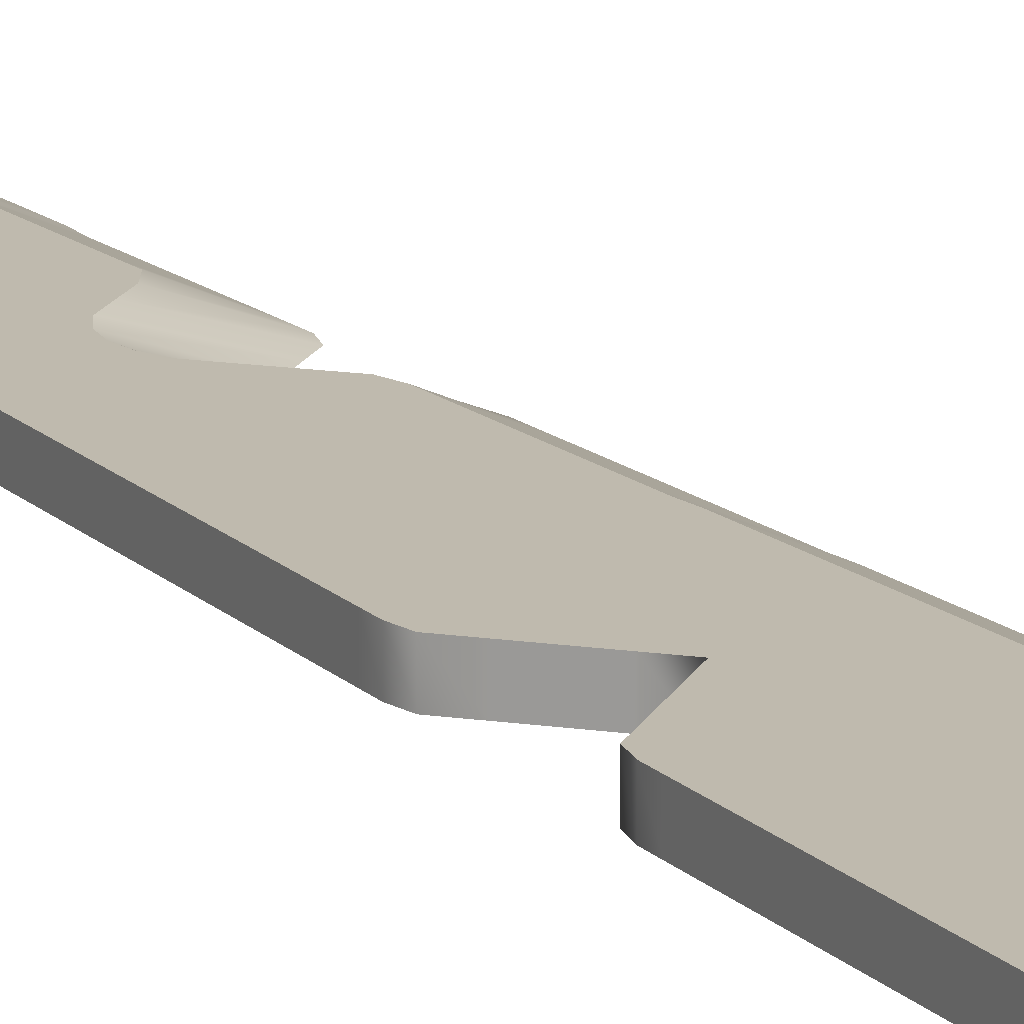
<metadata>
{"format":"obj","ext":"obj","renderer":"f3d","projection":"perspective","resolution":1024,"background":"white","views":[{"elev":15.7,"azim":152.3,"up":"+Z"}]}
</metadata>
<code>
g Sword1Blade
v 0.01033 0 0
v 0.1 0 0
v 0.1 0 0
v 0.1 0.01 0
v 0.1 0.02 0
v 0.1 0.03 0
v 0.1 0.04 0
v 0.1 0.05 0
v 0.1 0.06 0
v 0.1 0.07 0
v 0.1 0.08 0
v 0.1 0.09 0
v 0.1 0.1 0
v 0.1 0.11 0
v 0.1 0.12 0
v 0.1 0.13 0
v 0.1 0.14 0
v 0.1 0.15 0
v 0.1 0.16 0
v 0.1 0.17 0
v 0.1 0.18 0
v 0.1 0.19 0
v 0.1 0.2 0
v 0.1 0.21 0
v 0.1 0.22 0
v 0.1 0.23 0
v 0.1 0.24 0
v 0.1 0.25 0
v 0.1 0.26 0
v 0.1 0.27 0
v 0.1 0.28 0
v 0.1 0.29 0
v 0.1 0.3 0
v 0.1 0.31 0
v 0.1 0.32 0
v 0.1 0.33 0
v 0.1 0.34 0
v 0.1 0.35 0
v 0.1 0.36 0
v 0.1 0.37 0
v 0.1 0.38 0
v 0.1 0.39 0
v 0.1 0.4 0
v 0.1 0.41 0
v 0.1 0.42 0
v 0.1 0.43 0
v 0.1 0.44 0
v 0.1 0.45 0
v 0.1 0.46 0
v 0.1 0.47 0
v 0.1 0.48 0
v 0.1 0.49 0
v 0.1 0.5 0
v 0.1 0.51 0
v 0.1 0.52 0
v 0.1 0.53 0
v 0.1 0.54 0
v 0.1 0.55 0
v 0.1 0.56 0
v 0.1 0.57 0
v 0.1 0.58 0
v 0.098 0.59 0
v 0.088 0.6 0
v 0.078 0.61 0
v 0.068 0.62 0
v 0.058 0.63 0
v 0.068 0.64 0
v 0.078 0.65 0
v 0.088 0.66 0
v 0.098 0.67 0
v 0.1 0.68 0
v 0.1 0.69 0
v 0.1 0.7 0
v 0.1 0.71 0
v 0.1 0.72 0
v 0.1 0.73 0
v 0.1 0.74 0
v 0.1 0.75 0
v 0.1 0.76 0
v 0.1 0.77 0
v 0.1 0.78 0
v 0.1 0.79 0
v 0.1 0.8 0
v 0.1 0.81 0
v 0.1 0.82 0
v 0.1 0.83 0
v 0.1 0.84 0
v 0.1 0.85 0
v 0.1 0.86 0
v 0.1 0.87 0
v 0.1 0.88 0
v 0.1 0.89 0
v 0.1 0.9 0
v 0.1 0.91 0
v 0.1 0.92 0
v 0.1 0.93 0
v 0.1 0.94 0
v 0.1 0.95 0
v 0.1 0.96 0
v 0.1 0.97 0
v 0.1 0.98 0
v 0.1 0.99 0
v 0.1 1 0
v 0.1 1 0
v 0.09733 1 0
v 0.07267 0 0
v 0.1 0 0.016
v 0.1 0 0.016
v 0.1 0.01 0.016
v 0.1 0.02 0.016
v 0.1 0.03 0.016
v 0.1 0.04 0.016
v 0.1 0.05 0.016
v 0.1 0.06 0.016
v 0.1 0.07 0.016
v 0.1 0.08 0.016
v 0.1 0.09 0.016
v 0.1 0.1 0.016
v 0.1 0.11 0.016
v 0.1 0.12 0.016
v 0.1 0.13 0.016
v 0.1 0.14 0.016
v 0.1 0.15 0.016
v 0.1 0.16 0.016
v 0.1 0.17 0.016
v 0.1 0.18 0.016
v 0.1 0.19 0.016
v 0.1 0.2 0.016
v 0.1 0.21 0.016
v 0.1 0.22 0.016
v 0.1 0.23 0.016
v 0.1 0.24 0.016
v 0.1 0.25 0.016
v 0.1 0.26 0.016
v 0.1 0.27 0.016
v 0.1 0.28 0.016
v 0.1 0.29 0.016
v 0.1 0.3 0.016
v 0.1 0.31 0.016
v 0.1 0.32 0.016
v 0.1 0.33 0.016
v 0.1 0.34 0.016
v 0.1 0.35 0.016
v 0.1 0.36 0.016
v 0.1 0.37 0.016
v 0.1 0.38 0.016
v 0.1 0.39 0.016
v 0.1 0.4 0.016
v 0.1 0.41 0.016
v 0.1 0.42 0.016
v 0.1 0.43 0.016
v 0.1 0.44 0.016
v 0.1 0.45 0.016
v 0.1 0.46 0.016
v 0.1 0.47 0.016
v 0.1 0.48 0.016
v 0.1 0.49 0.016
v 0.1 0.5 0.016
v 0.1 0.51 0.016
v 0.1 0.52 0.016
v 0.1 0.53 0.016
v 0.1 0.54 0.016
v 0.1 0.55 0.016
v 0.1 0.56 0.016
v 0.1 0.57 0.016
v 0.1 0.58 0.016
v 0.098 0.59 0.016
v 0.088 0.6 0.016
v 0.078 0.61 0.016
v 0.068 0.62 0.016
v 0.058 0.63 0.016
v 0.068 0.64 0.016
v 0.078 0.65 0.016
v 0.088 0.66 0.016
v 0.098 0.67 0.016
v 0.1 0.68 0.016
v 0.1 0.69 0.016
v 0.1 0.7 0.016
v 0.1 0.71 0.016
v 0.1 0.72 0.016
v 0.1 0.73 0.016
v 0.1 0.74 0.016
v 0.1 0.75 0.016
v 0.1 0.76 0.016
v 0.1 0.77 0.016
v 0.1 0.78 0.016
v 0.1 0.79 0.016
v 0.1 0.8 0.016
v 0.1 0.81 0.016
v 0.1 0.82 0.016
v 0.1 0.83 0.016
v 0.1 0.84 0.016
v 0.1 0.85 0.016
v 0.1 0.86 0.016
v 0.1 0.87 0.016
v 0.1 0.88 0.016
v 0.1 0.89 0.016
v 0.1 0.9 0.016
v 0.1 0.91 0.016
v 0.1 0.92 0.016
v 0.1 0.93 0.016
v 0.1 0.94 0.01408
v 0.1 0.95 0.01192
v 0.1 0.96 0.009749
v 0.1 0.97 0.007582
v 0.1 0.98 0.005416
v 0.1 0.99 0.003293
v 0.1 1 0.001219
v 0.1 1 0.001219
v 0.1 1 0
v 0.01033 0 0
v 0.1 0 0.016
v 0.1 0 0.016
v 0.1 0.01 0.016
v 0.1 0.02 0.016
v 0.1 0.03 0.016
v 0.1 0.04 0.016
v 0.1 0.05 0.016
v 0.1 0.06 0.016
v 0.1 0.07 0.016
v 0.1 0.08 0.016
v 0.1 0.09 0.016
v 0.1 0.1 0.016
v 0.1 0.11 0.016
v 0.1 0.12 0.016
v 0.1 0.13 0.016
v 0.1 0.14 0.016
v 0.1 0.15 0.016
v 0.1 0.16 0.016
v 0.1 0.17 0.016
v 0.1 0.18 0.016
v 0.1 0.19 0.016
v 0.1 0.2 0.016
v 0.1 0.21 0.016
v 0.1 0.22 0.016
v 0.1 0.23 0.016
v 0.1 0.24 0.016
v 0.1 0.25 0.016
v 0.1 0.26 0.016
v 0.1 0.27 0.016
v 0.1 0.28 0.016
v 0.1 0.29 0.016
v 0.1 0.3 0.016
v 0.1 0.31 0.016
v 0.1 0.32 0.016
v 0.1 0.33 0.016
v 0.1 0.34 0.016
v 0.1 0.35 0.016
v 0.1 0.36 0.016
v 0.1 0.37 0.016
v 0.1 0.38 0.016
v 0.1 0.39 0.016
v 0.1 0.4 0.016
v 0.1 0.41 0.016
v 0.1 0.42 0.016
v 0.1 0.43 0.016
v 0.1 0.44 0.016
v 0.1 0.45 0.016
v 0.1 0.46 0.016
v 0.1 0.47 0.016
v 0.1 0.48 0.016
v 0.1 0.49 0.016
v 0.1 0.5 0.016
v 0.1 0.51 0.016
v 0.1 0.52 0.016
v 0.1 0.53 0.016
v 0.1 0.54 0.016
v 0.1 0.55 0.016
v 0.1 0.56 0.016
v 0.1 0.57 0.016
v 0.1 0.58 0.016
v 0.098 0.59 0.016
v 0.088 0.6 0.016
v 0.078 0.61 0.016
v 0.068 0.62 0.016
v 0.058 0.63 0.016
v 0.068 0.64 0.016
v 0.078 0.65 0.016
v 0.088 0.66 0.016
v 0.098 0.67 0.016
v 0.1 0.68 0.016
v 0.1 0.69 0.016
v 0.1 0.7 0.016
v 0.1 0.71 0.016
v 0.1 0.72 0.016
v 0.1 0.73 0.016
v 0.1 0.74 0.016
v 0.1 0.75 0.016
v 0.1 0.76 0.016
v 0.1 0.77 0.016
v 0.1 0.78 0.016
v 0.1 0.79 0.016
v 0.1 0.8 0.016
v 0.1 0.81 0.016
v 0.1 0.82 0.016
v 0.1 0.83 0.016
v 0.1 0.84 0.016
v 0.1 0.85 0.016
v 0.1 0.86 0.016
v 0.1 0.87 0.016
v 0.1 0.88 0.016
v 0.1 0.89 0.016
v 0.1 0.9 0.016
v 0.1 0.91 0.016
v 0.1 0.92 0.016
v 0.1 0.93 0.016
v 0.1 0.94 0.01408
v 0.1 0.95 0.01192
v 0.1 0.96 0.009749
v 0.1 0.97 0.007582
v 0.1 0.98 0.005416
v 0.1 0.99 0.003293
v 0.1 1 0.001219
v 0.1 1 0.001219
v 0.09733 1 0
v 0.01033 0 0
v 0.04533 0 0.016
v 0.04533 0 0.016
v 0.04467 0.01 0.016
v 0.044 0.02 0.016
v 0.04333 0.03 0.016
v 0.04267 0.04 0.016
v 0.042 0.05 0.016
v 0.04133 0.06 0.016
v 0.04067 0.07 0.016
v 0.04 0.08 0.016
v 0.03933 0.09 0.016
v 0.03867 0.1 0.016
v 0.038 0.11 0.016
v 0.03733 0.12 0.016
v 0.03667 0.13 0.016
v 0.036 0.14 0.016
v 0.03533 0.15 0.016
v 0.03467 0.16 0.016
v 0.034 0.17 0.016
v 0.03333 0.18 0.016
v 0.03267 0.19 0.016
v 0.032 0.2 0.016
v 0.03133 0.21 0.016
v 0.03067 0.22 0.016
v 0.031 0.23 0.016
v 0.03033 0.24 0.016
v 0.02967 0.25 0.016
v 0.029 0.26 0.016
v 0.02833 0.27 0.016
v 0.02767 0.28 0.016
v 0.027 0.29 0.016
v 0.02633 0.3 0.016
v 0.02567 0.31 0.016
v 0.025 0.32 0.016
v 0.03072 0.33 0.016
v 0.04072 0.34 0.016
v 0.05072 0.35 0.016
v 0.05554 0.36 0.016
v 0.057 0.37 0.016
v 0.05554 0.38 0.016
v 0.05072 0.39 0.016
v 0.04072 0.4 0.016
v 0.03072 0.41 0.016
v 0.02072 0.42 0.016
v 0.01767 0.43 0.016
v 0.017 0.44 0.016
v 0.01633 0.45 0.016
v 0.01567 0.46 0.016
v 0.015 0.47 0.016
v 0.01433 0.48 0.016
v 0.01367 0.49 0.016
v 0.013 0.5 0.016
v 0.01233 0.51 0.016
v 0.01167 0.52 0.016
v 0.011 0.53 0.016
v 0.009667 0.54 0.016
v 0.009 0.55 0.016
v 0.008333 0.56 0.016
v 0.007667 0.57 0.016
v 0.007 0.58 0.016
v 0.006333 0.59 0.016
v 0.005667 0.6 0.016
v 0.005 0.61 0.016
v 0.004333 0.62 0.016
v 0.003667 0.63 0.016
v 0.003 0.64 0.016
v 0.002333 0.65 0.016
v 0.001667 0.66 0.016
v 0.0009999 0.67 0.016
v 0.0003333 0.68 0.016
v -0.0003334 0.69 0.016
v -0.001 0.7 0.016
v -0.001667 0.71 0.016
v -0.002333 0.72 0.016
v -0.003 0.73 0.016
v -0.001944 0.74 0.016
v 0.003389 0.75 0.016
v 0.008723 0.76 0.016
v 0.01406 0.77 0.016
v 0.01939 0.78 0.016
v 0.02472 0.79 0.016
v 0.03006 0.8 0.016
v 0.03539 0.81 0.016
v 0.04072 0.82 0.016
v 0.04606 0.83 0.016
v 0.05139 0.84 0.016
v 0.05672 0.85 0.016
v 0.06206 0.86 0.016
v 0.06739 0.87 0.016
v 0.07272 0.88 0.016
v 0.07806 0.89 0.016
v 0.08339 0.9 0.016
v 0.08872 0.91 0.016
v 0.09406 0.92 0.016
v 0.09939 0.93 0.016
v 0.1 0.94 0.01408
v 0.1 0.95 0.01192
v 0.1 0.96 0.009749
v 0.1 0.97 0.007582
v 0.1 0.98 0.005416
v 0.1 0.99 0.003293
v 0.1 1 0.001219
v 0.1 1 0.001219
v 0.09733 1 0
v 0.07267 0 0
v 0.04533 0 0.016
v 0.04533 0 0.016
v 0.04467 0.01 0.016
v 0.044 0.02 0.016
v 0.04333 0.03 0.016
v 0.04267 0.04 0.016
v 0.042 0.05 0.016
v 0.04133 0.06 0.016
v 0.04067 0.07 0.016
v 0.04 0.08 0.016
v 0.03933 0.09 0.016
v 0.03867 0.1 0.016
v 0.038 0.11 0.016
v 0.03733 0.12 0.016
v 0.03667 0.13 0.016
v 0.036 0.14 0.016
v 0.03533 0.15 0.016
v 0.03467 0.16 0.016
v 0.034 0.17 0.016
v 0.03333 0.18 0.016
v 0.03267 0.19 0.016
v 0.032 0.2 0.016
v 0.03133 0.21 0.016
v 0.03067 0.22 0.016
v 0.031 0.23 0.016
v 0.03033 0.24 0.016
v 0.02967 0.25 0.016
v 0.029 0.26 0.016
v 0.02833 0.27 0.016
v 0.02767 0.28 0.016
v 0.027 0.29 0.016
v 0.02633 0.3 0.016
v 0.02567 0.31 0.016
v 0.025 0.32 0.016
v 0.03072 0.33 0.016
v 0.04072 0.34 0.016
v 0.05072 0.35 0.016
v 0.05554 0.36 0.016
v 0.057 0.37 0.016
v 0.05554 0.38 0.016
v 0.05072 0.39 0.016
v 0.04072 0.4 0.016
v 0.03072 0.41 0.016
v 0.02072 0.42 0.016
v 0.01767 0.43 0.016
v 0.017 0.44 0.016
v 0.01633 0.45 0.016
v 0.01567 0.46 0.016
v 0.015 0.47 0.016
v 0.01433 0.48 0.016
v 0.01367 0.49 0.016
v 0.013 0.5 0.016
v 0.01233 0.51 0.016
v 0.01167 0.52 0.016
v 0.011 0.53 0.016
v 0.009667 0.54 0.016
v 0.009 0.55 0.016
v 0.008333 0.56 0.016
v 0.007667 0.57 0.016
v 0.007 0.58 0.016
v 0.006333 0.59 0.016
v 0.005667 0.6 0.016
v 0.005 0.61 0.016
v 0.004333 0.62 0.016
v 0.003667 0.63 0.016
v 0.003 0.64 0.016
v 0.002333 0.65 0.016
v 0.001667 0.66 0.016
v 0.0009999 0.67 0.016
v 0.0003333 0.68 0.016
v -0.0003334 0.69 0.016
v -0.001 0.7 0.016
v -0.001667 0.71 0.016
v -0.002333 0.72 0.016
v -0.003 0.73 0.016
v -0.001944 0.74 0.016
v 0.003389 0.75 0.016
v 0.008723 0.76 0.016
v 0.01406 0.77 0.016
v 0.01939 0.78 0.016
v 0.02472 0.79 0.016
v 0.03006 0.8 0.016
v 0.03539 0.81 0.016
v 0.04072 0.82 0.016
v 0.04606 0.83 0.016
v 0.05139 0.84 0.016
v 0.05672 0.85 0.016
v 0.06206 0.86 0.016
v 0.06739 0.87 0.016
v 0.07272 0.88 0.016
v 0.07806 0.89 0.016
v 0.08339 0.9 0.016
v 0.08872 0.91 0.016
v 0.09406 0.92 0.016
v 0.09939 0.93 0.016
v 0.1 0.94 0.01408
v 0.1 0.95 0.01192
v 0.1 0.96 0.009749
v 0.1 0.97 0.007582
v 0.1 0.98 0.005416
v 0.1 0.99 0.003293
v 0.1 1 0.001219
v 0.1 1 0.001219
v 0.1 1 0
v 0.01033 0 0
v 0.01033 0 0
v 0.01033 0 0
v 0.009667 0.01 0
v 0.009 0.02 0
v 0.008333 0.03 0
v 0.007667 0.04 0
v 0.007 0.05 0
v 0.006333 0.06 0
v 0.005667 0.07 0
v 0.005 0.08 0
v 0.004333 0.09 0
v 0.003667 0.1 0
v 0.003 0.11 0
v 0.002333 0.12 0
v 0.001667 0.13 0
v 0.001 0.14 0
v 0.0003333 0.15 0
v -0.0003334 0.16 0
v -0.001 0.17 0
v -0.001667 0.18 0
v -0.002333 0.19 0
v -0.003 0.2 0
v -0.003667 0.21 0
v -0.004333 0.22 0
v -0.004 0.23 0
v -0.004667 0.24 0
v -0.005333 0.25 0
v -0.006 0.26 0
v -0.006667 0.27 0
v -0.007333 0.28 0
v -0.008 0.29 0
v -0.008667 0.3 0
v -0.009333 0.31 0
v -0.01 0.32 0
v -0.01067 0.33 0
v -0.008 0.34 0
v 0.002 0.35 0
v 0.012 0.36 0
v 0.022 0.37 0
v 0.012 0.38 0
v 0.002 0.39 0
v -0.008 0.4 0
v -0.016 0.41 0
v -0.01667 0.42 0
v -0.01733 0.43 0
v -0.018 0.44 0
v -0.01867 0.45 0
v -0.01933 0.46 0
v -0.02 0.47 0
v -0.02067 0.48 0
v -0.02133 0.49 0
v -0.022 0.5 0
v -0.02267 0.51 0
v -0.02333 0.52 0
v -0.024 0.53 0
v -0.02533 0.54 0
v -0.026 0.55 0
v -0.02667 0.56 0
v -0.02733 0.57 0
v -0.028 0.58 0
v -0.02867 0.59 0
v -0.02933 0.6 0
v -0.03 0.61 0
v -0.03067 0.62 0
v -0.03133 0.63 0
v -0.032 0.64 0
v -0.03267 0.65 0
v -0.03333 0.66 0
v -0.034 0.67 0
v -0.03467 0.68 0
v -0.03533 0.69 0
v -0.036 0.7 0
v -0.03667 0.71 0
v -0.03733 0.72 0
v -0.038 0.73 0
v -0.03867 0.74 0
v -0.036 0.75 0
v -0.03067 0.76 0
v -0.02533 0.77 0
v -0.02 0.78 0
v -0.01467 0.79 0
v -0.009333 0.8 0
v -0.004 0.81 0
v 0.001333 0.82 0
v 0.006667 0.83 0
v 0.012 0.84 0
v 0.01733 0.85 0
v 0.02267 0.86 0
v 0.028 0.87 0
v 0.03333 0.88 0
v 0.03867 0.89 0
v 0.044 0.9 0
v 0.04933 0.91 0
v 0.05467 0.92 0
v 0.06 0.93 0
v 0.06533 0.94 0
v 0.07067 0.95 0
v 0.076 0.96 0
v 0.08133 0.97 0
v 0.08667 0.98 0
v 0.092 0.99 0
v 0.09733 1 0
v 0.09733 1 0
v 0.09733 1 0
g Sword1Blade_0
f 2 106 1
f 107 106 2
f 3 107 2
f 108 107 3
f 4 108 3
f 109 108 4
f 5 109 4
f 110 109 5
f 6 110 5
f 111 110 6
f 7 111 6
f 112 111 7
f 8 112 7
f 113 112 8
f 9 113 8
f 114 113 9
f 10 114 9
f 115 114 10
f 11 115 10
f 116 115 11
f 12 116 11
f 117 116 12
f 13 117 12
f 118 117 13
f 14 118 13
f 119 118 14
f 15 119 14
f 120 119 15
f 16 120 15
f 121 120 16
f 17 121 16
f 122 121 17
f 18 122 17
f 123 122 18
f 19 123 18
f 124 123 19
f 20 124 19
f 125 124 20
f 21 125 20
f 126 125 21
f 22 126 21
f 127 126 22
f 23 127 22
f 128 127 23
f 24 128 23
f 129 128 24
f 25 129 24
f 130 129 25
f 26 130 25
f 131 130 26
f 27 131 26
f 132 131 27
f 28 132 27
f 133 132 28
f 29 133 28
f 134 133 29
f 30 134 29
f 135 134 30
f 31 135 30
f 136 135 31
f 32 136 31
f 137 136 32
f 33 137 32
f 138 137 33
f 34 138 33
f 139 138 34
f 35 139 34
f 140 139 35
f 36 140 35
f 141 140 36
f 37 141 36
f 142 141 37
f 38 142 37
f 143 142 38
f 39 143 38
f 144 143 39
f 40 144 39
f 145 144 40
f 41 145 40
f 146 145 41
f 42 146 41
f 147 146 42
f 43 147 42
f 148 147 43
f 44 148 43
f 149 148 44
f 45 149 44
f 150 149 45
f 46 150 45
f 151 150 46
f 47 151 46
f 152 151 47
f 48 152 47
f 153 152 48
f 49 153 48
f 154 153 49
f 50 154 49
f 155 154 50
f 51 155 50
f 156 155 51
f 52 156 51
f 157 156 52
f 53 157 52
f 158 157 53
f 54 158 53
f 159 158 54
f 55 159 54
f 160 159 55
f 56 160 55
f 161 160 56
f 57 161 56
f 162 161 57
f 58 162 57
f 163 162 58
f 59 163 58
f 164 163 59
f 60 164 59
f 165 164 60
f 61 165 60
f 166 165 61
f 62 166 61
f 167 166 62
f 63 167 62
f 168 167 63
f 64 168 63
f 169 168 64
f 65 169 64
f 170 169 65
f 66 170 65
f 171 170 66
f 67 171 66
f 172 171 67
f 68 172 67
f 173 172 68
f 69 173 68
f 174 173 69
f 70 174 69
f 175 174 70
f 71 175 70
f 176 175 71
f 72 176 71
f 177 176 72
f 73 177 72
f 178 177 73
f 74 178 73
f 179 178 74
f 75 179 74
f 180 179 75
f 76 180 75
f 181 180 76
f 77 181 76
f 182 181 77
f 78 182 77
f 183 182 78
f 79 183 78
f 184 183 79
f 80 184 79
f 185 184 80
f 81 185 80
f 186 185 81
f 82 186 81
f 187 186 82
f 83 187 82
f 188 187 83
f 84 188 83
f 189 188 84
f 85 189 84
f 190 189 85
f 86 190 85
f 191 190 86
f 87 191 86
f 192 191 87
f 88 192 87
f 193 192 88
f 89 193 88
f 194 193 89
f 90 194 89
f 195 194 90
f 91 195 90
f 196 195 91
f 92 196 91
f 197 196 92
f 93 197 92
f 198 197 93
f 94 198 93
f 199 198 94
f 95 199 94
f 200 199 95
f 96 200 95
f 201 200 96
f 97 201 96
f 202 201 97
f 98 202 97
f 203 202 98
f 99 203 98
f 204 203 99
f 100 204 99
f 205 204 100
f 101 205 100
f 206 205 101
f 102 206 101
f 207 206 102
f 103 207 102
f 208 207 103
f 104 208 103
f 209 208 104
f 105 209 104
f 210 209 105
g Sword1Blade_1
f 212 316 211
f 317 316 212
f 213 317 212
f 318 317 213
f 214 318 213
f 319 318 214
f 215 319 214
f 320 319 215
f 216 320 215
f 321 320 216
f 217 321 216
f 322 321 217
f 218 322 217
f 323 322 218
f 219 323 218
f 324 323 219
f 220 324 219
f 325 324 220
f 221 325 220
f 326 325 221
f 222 326 221
f 327 326 222
f 223 327 222
f 328 327 223
f 224 328 223
f 329 328 224
f 225 329 224
f 330 329 225
f 226 330 225
f 331 330 226
f 227 331 226
f 332 331 227
f 228 332 227
f 333 332 228
f 229 333 228
f 334 333 229
f 230 334 229
f 335 334 230
f 231 335 230
f 336 335 231
f 232 336 231
f 337 336 232
f 233 337 232
f 338 337 233
f 234 338 233
f 339 338 234
f 235 339 234
f 340 339 235
f 236 340 235
f 341 340 236
f 237 341 236
f 342 341 237
f 238 342 237
f 343 342 238
f 239 343 238
f 344 343 239
f 240 344 239
f 345 344 240
f 241 345 240
f 346 345 241
f 242 346 241
f 347 346 242
f 243 347 242
f 348 347 243
f 244 348 243
f 349 348 244
f 245 349 244
f 350 349 245
f 246 350 245
f 351 350 246
f 247 351 246
f 352 351 247
f 248 352 247
f 353 352 248
f 249 353 248
f 354 353 249
f 250 354 249
f 355 354 250
f 251 355 250
f 356 355 251
f 252 356 251
f 357 356 252
f 253 357 252
f 358 357 253
f 254 358 253
f 359 358 254
f 255 359 254
f 360 359 255
f 256 360 255
f 361 360 256
f 257 361 256
f 362 361 257
f 258 362 257
f 363 362 258
f 259 363 258
f 364 363 259
f 260 364 259
f 365 364 260
f 261 365 260
f 366 365 261
f 262 366 261
f 367 366 262
f 263 367 262
f 368 367 263
f 264 368 263
f 369 368 264
f 265 369 264
f 370 369 265
f 266 370 265
f 371 370 266
f 267 371 266
f 372 371 267
f 268 372 267
f 373 372 268
f 269 373 268
f 374 373 269
f 270 374 269
f 375 374 270
f 271 375 270
f 376 375 271
f 272 376 271
f 377 376 272
f 273 377 272
f 378 377 273
f 274 378 273
f 379 378 274
f 275 379 274
f 380 379 275
f 276 380 275
f 381 380 276
f 277 381 276
f 382 381 277
f 278 382 277
f 383 382 278
f 279 383 278
f 384 383 279
f 280 384 279
f 385 384 280
f 281 385 280
f 386 385 281
f 282 386 281
f 387 386 282
f 283 387 282
f 388 387 283
f 284 388 283
f 389 388 284
f 285 389 284
f 390 389 285
f 286 390 285
f 391 390 286
f 287 391 286
f 392 391 287
f 288 392 287
f 393 392 288
f 289 393 288
f 394 393 289
f 290 394 289
f 395 394 290
f 291 395 290
f 396 395 291
f 292 396 291
f 397 396 292
f 293 397 292
f 398 397 293
f 294 398 293
f 399 398 294
f 295 399 294
f 400 399 295
f 296 400 295
f 401 400 296
f 297 401 296
f 402 401 297
f 298 402 297
f 403 402 298
f 299 403 298
f 404 403 299
f 300 404 299
f 405 404 300
f 301 405 300
f 406 405 301
f 302 406 301
f 407 406 302
f 303 407 302
f 408 407 303
f 304 408 303
f 409 408 304
f 305 409 304
f 410 409 305
f 306 410 305
f 411 410 306
f 307 411 306
f 412 411 307
f 308 412 307
f 413 412 308
f 309 413 308
f 414 413 309
f 310 414 309
f 415 414 310
f 311 415 310
f 416 415 311
f 312 416 311
f 417 416 312
f 313 417 312
f 418 417 313
f 314 418 313
f 419 418 314
f 315 419 314
f 420 419 315
g Sword1Blade_2
f 422 526 421
f 527 526 422
f 423 527 422
f 528 527 423
f 424 528 423
f 529 528 424
f 425 529 424
f 530 529 425
f 426 530 425
f 531 530 426
f 427 531 426
f 532 531 427
f 428 532 427
f 533 532 428
f 429 533 428
f 534 533 429
f 430 534 429
f 535 534 430
f 431 535 430
f 536 535 431
f 432 536 431
f 537 536 432
f 433 537 432
f 538 537 433
f 434 538 433
f 539 538 434
f 435 539 434
f 540 539 435
f 436 540 435
f 541 540 436
f 437 541 436
f 542 541 437
f 438 542 437
f 543 542 438
f 439 543 438
f 544 543 439
f 440 544 439
f 545 544 440
f 441 545 440
f 546 545 441
f 442 546 441
f 547 546 442
f 443 547 442
f 548 547 443
f 444 548 443
f 549 548 444
f 445 549 444
f 550 549 445
f 446 550 445
f 551 550 446
f 447 551 446
f 552 551 447
f 448 552 447
f 553 552 448
f 449 553 448
f 554 553 449
f 450 554 449
f 555 554 450
f 451 555 450
f 556 555 451
f 452 556 451
f 557 556 452
f 453 557 452
f 558 557 453
f 454 558 453
f 559 558 454
f 455 559 454
f 560 559 455
f 456 560 455
f 561 560 456
f 457 561 456
f 562 561 457
f 458 562 457
f 563 562 458
f 459 563 458
f 564 563 459
f 460 564 459
f 565 564 460
f 461 565 460
f 566 565 461
f 462 566 461
f 567 566 462
f 463 567 462
f 568 567 463
f 464 568 463
f 569 568 464
f 465 569 464
f 570 569 465
f 466 570 465
f 571 570 466
f 467 571 466
f 572 571 467
f 468 572 467
f 573 572 468
f 469 573 468
f 574 573 469
f 470 574 469
f 575 574 470
f 471 575 470
f 576 575 471
f 472 576 471
f 577 576 472
f 473 577 472
f 578 577 473
f 474 578 473
f 579 578 474
f 475 579 474
f 580 579 475
f 476 580 475
f 581 580 476
f 477 581 476
f 582 581 477
f 478 582 477
f 583 582 478
f 479 583 478
f 584 583 479
f 480 584 479
f 585 584 480
f 481 585 480
f 586 585 481
f 482 586 481
f 587 586 482
f 483 587 482
f 588 587 483
f 484 588 483
f 589 588 484
f 485 589 484
f 590 589 485
f 486 590 485
f 591 590 486
f 487 591 486
f 592 591 487
f 488 592 487
f 593 592 488
f 489 593 488
f 594 593 489
f 490 594 489
f 595 594 490
f 491 595 490
f 596 595 491
f 492 596 491
f 597 596 492
f 493 597 492
f 598 597 493
f 494 598 493
f 599 598 494
f 495 599 494
f 600 599 495
f 496 600 495
f 601 600 496
f 497 601 496
f 602 601 497
f 498 602 497
f 603 602 498
f 499 603 498
f 604 603 499
f 500 604 499
f 605 604 500
f 501 605 500
f 606 605 501
f 502 606 501
f 607 606 502
f 503 607 502
f 608 607 503
f 504 608 503
f 609 608 504
f 505 609 504
f 610 609 505
f 506 610 505
f 611 610 506
f 507 611 506
f 612 611 507
f 508 612 507
f 613 612 508
f 509 613 508
f 614 613 509
f 510 614 509
f 615 614 510
f 511 615 510
f 616 615 511
f 512 616 511
f 617 616 512
f 513 617 512
f 618 617 513
f 514 618 513
f 619 618 514
f 515 619 514
f 620 619 515
f 516 620 515
f 621 620 516
f 517 621 516
f 622 621 517
f 518 622 517
f 623 622 518
f 519 623 518
f 624 623 519
f 520 624 519
f 625 624 520
f 521 625 520
f 626 625 521
f 522 626 521
f 627 626 522
f 523 627 522
f 628 627 523
f 524 628 523
f 629 628 524
f 525 629 524
f 630 629 525

</code>
